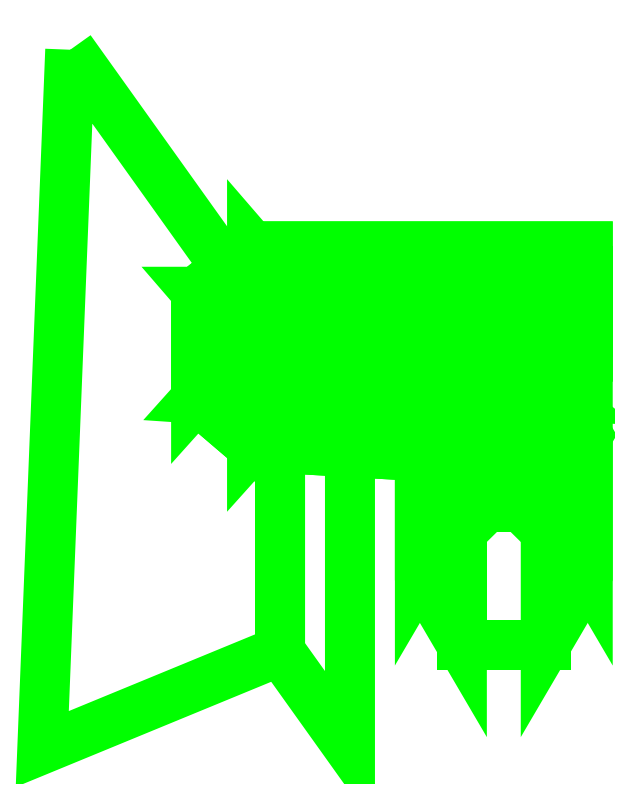
<metadata>
{"format":"dxf","ext":"dxf","renderer":"ezdxf+matplotlib","layout":"modelspace","background":"white","min_lineweight":24,"dpi":150}
</metadata>
<code>
0
SECTION
2
ENTITIES
0
3DFACE
8
SHASSIS
10
-0.03
20
0.1457
30
-0.5193
11
-0.06
21
0.09449
31
-0.5284
12
-0.06
22
-0.004486
32
0.03298
13
-0.03
23
0.04669
33
0.04201
0
3DFACE
8
SHASSIS
10
0.03
20
0.1457
30
-0.5193
11
-0.03
21
0.1457
31
-0.5193
12
-0.03
22
0.04669
32
0.04201
13
0.03
23
0.04669
33
0.04201
0
3DFACE
8
SHASSIS
10
0.06
20
0.09449
30
-0.5284
11
0.03
21
0.1457
31
-0.5193
12
0.03
22
0.04669
32
0.04201
13
0.06
23
-0.004486
33
0.03298
0
3DFACE
8
SHASSIS
10
0.03
20
0.04332
30
-0.5374
11
0.06
21
0.09449
31
-0.5284
12
0.06
22
-0.004486
32
0.03298
13
0.03
23
-0.05566
33
0.02396
0
3DFACE
8
SHASSIS
10
-0.03
20
0.04332
30
-0.5374
11
0.03
21
0.04332
31
-0.5374
12
0.03
22
-0.05566
32
0.02396
13
-0.03
23
-0.05566
33
0.02396
0
3DFACE
8
SHASSIS
10
-0.06
20
0.09449
30
-0.5284
11
-0.03
21
0.04332
31
-0.5374
12
-0.03
22
-0.05566
32
0.02396
13
-0.06
23
-0.004486
33
0.03298
0
3DFACE
8
SHASSIS
10
-0.18
20
0.2294
30
-1.063
11
-0.22
21
0.1969
31
-1.109
12
-0.22
22
0.1205
32
-0.6761
13
-0.18
23
0.1651
33
-0.6987
0
3DFACE
8
SHASSIS
10
-0.14
20
0.1831
30
-1.031
11
-0.18
21
0.2294
31
-1.063
12
-0.18
22
0.1651
32
-0.6987
13
-0.14
23
0.131
33
-0.7352
0
3DFACE
8
SHASSIS
10
-0.18
20
0.1506
30
-1.077
11
-0.14
21
0.1831
31
-1.031
12
-0.14
22
0.131
32
-0.7352
13
-0.18
23
0.08636
33
-0.7126
0
3DFACE
8
SHASSIS
10
-0.22
20
0.1969
30
-1.109
11
-0.18
21
0.1506
31
-1.077
12
-0.18
22
0.08636
32
-0.7126
13
-0.22
23
0.1205
33
-0.6761
0
3DFACE
8
SHASSIS
10
0.06
20
0.2294
30
-1.063
11
0.06
21
0.1831
31
-1.031
12
0.06
22
0.1506
32
-1.077
13
0.06
23
0.1969
33
-1.109
0
3DFACE
8
SHASSIS
10
-0.18
20
0.2294
30
-1.063
11
-0.14
21
0.1831
31
-1.031
12
0.06
22
0.1831
32
-1.031
13
0.06
23
0.2294
33
-1.063
0
3DFACE
8
SHASSIS
10
-0.22
20
0.1969
30
-1.109
11
-0.18
21
0.2294
31
-1.063
12
0.06
22
0.2294
32
-1.063
13
0.06
23
0.1969
33
-1.109
0
3DFACE
8
SHASSIS
10
-0.18
20
0.1506
30
-1.077
11
-0.22
21
0.1969
31
-1.109
12
0.06
22
0.1969
32
-1.109
13
0.06
23
0.1506
33
-1.077
0
3DFACE
8
SHASSIS
10
-0.14
20
0.1831
30
-1.031
11
-0.18
21
0.1506
31
-1.077
12
0.06
22
0.1506
32
-1.077
13
0.06
23
0.1831
33
-1.031
0
3DFACE
8
SHASSIS
10
-0.03
20
0.04332
30
-0.5374
11
-0.06
21
0.09449
31
-0.5284
12
-0.03
22
0.1457
32
-0.5193
13
0.03
23
0.04332
33
-0.5374
0
3DFACE
8
SHASSIS
10
0.03
20
0.04332
30
-0.5374
11
-0.03
21
0.1457
31
-0.5193
12
0.03
22
0.1457
32
-0.5193
13
0.06
23
0.09449
33
-0.5284
0
3DFACE
8
SHASSIS
10
2e-16
20
0.1547
30
-0.6396
11
-0.04
21
0.1084
31
-0.6071
12
-0.04
22
0.09449
32
-0.5284
13
2e-16
23
0.1339
33
-0.5214
0
3DFACE
8
SHASSIS
10
0.04
20
0.1223
30
-0.6859
11
2e-16
21
0.1547
31
-0.6396
12
2e-16
22
0.1339
32
-0.5214
13
0.04
23
0.09449
33
-0.5284
0
3DFACE
8
SHASSIS
10
2e-16
20
0.07594
30
-0.6535
11
0.04
21
0.1223
31
-0.6859
12
0.04
22
0.09449
32
-0.5284
13
2e-16
23
0.0551
33
-0.5353
0
3DFACE
8
SHASSIS
10
-0.04
20
0.1084
30
-0.6071
11
2e-16
21
0.07594
31
-0.6535
12
2e-16
22
0.0551
32
-0.5353
13
-0.04
23
0.09449
33
-0.5284
0
3DFACE
8
SHASSIS
10
-0.18
20
0.1651
30
-0.6987
11
-0.22
21
0.1205
31
-0.6761
12
-0.04
22
0.1084
32
-0.6071
13
2e-16
23
0.1547
33
-0.6396
0
3DFACE
8
SHASSIS
10
-0.14
20
0.131
30
-0.7352
11
-0.18
21
0.1651
31
-0.6987
12
2e-16
22
0.1547
32
-0.6396
13
0.04
23
0.1223
33
-0.6859
0
3DFACE
8
SHASSIS
10
-0.18
20
0.08636
30
-0.7126
11
-0.14
21
0.131
31
-0.7352
12
0.04
22
0.1223
32
-0.6859
13
2e-16
23
0.07594
33
-0.6535
0
3DFACE
8
SHASSIS
10
-0.22
20
0.1205
30
-0.6761
11
-0.18
21
0.08636
31
-0.7126
12
2e-16
22
0.07594
32
-0.6535
13
-0.04
23
0.1084
33
-0.6071
0
3DFACE
8
SHASSIS
10
-0.31
20
0.37
30
-0.98
11
-0.16
21
0.16
31
-0.26
12
-0.16
22
-0.06
32
-0.26
13
-0.33
23
-0.13
33
-1.09
0
3DFACE
8
SHASSIS
10
-0.16
20
0.16
30
-0.26
11
-0.11
21
0.07
31
0.04
12
-0.11
22
-0.13
32
0.01
13
-0.16
23
-0.06
33
-0.26
0
VIEWPORT
8
0
10
144.7
20
101.2
30
0
40
391.1
41
222.2
68
     2
69
     1
0
VIEWPORT
8
0
10
139.2
20
100.8
30
0
40
222.8
41
161.3
68
     1
69
     2
0
ENDSEC
0
EOF

</code>
